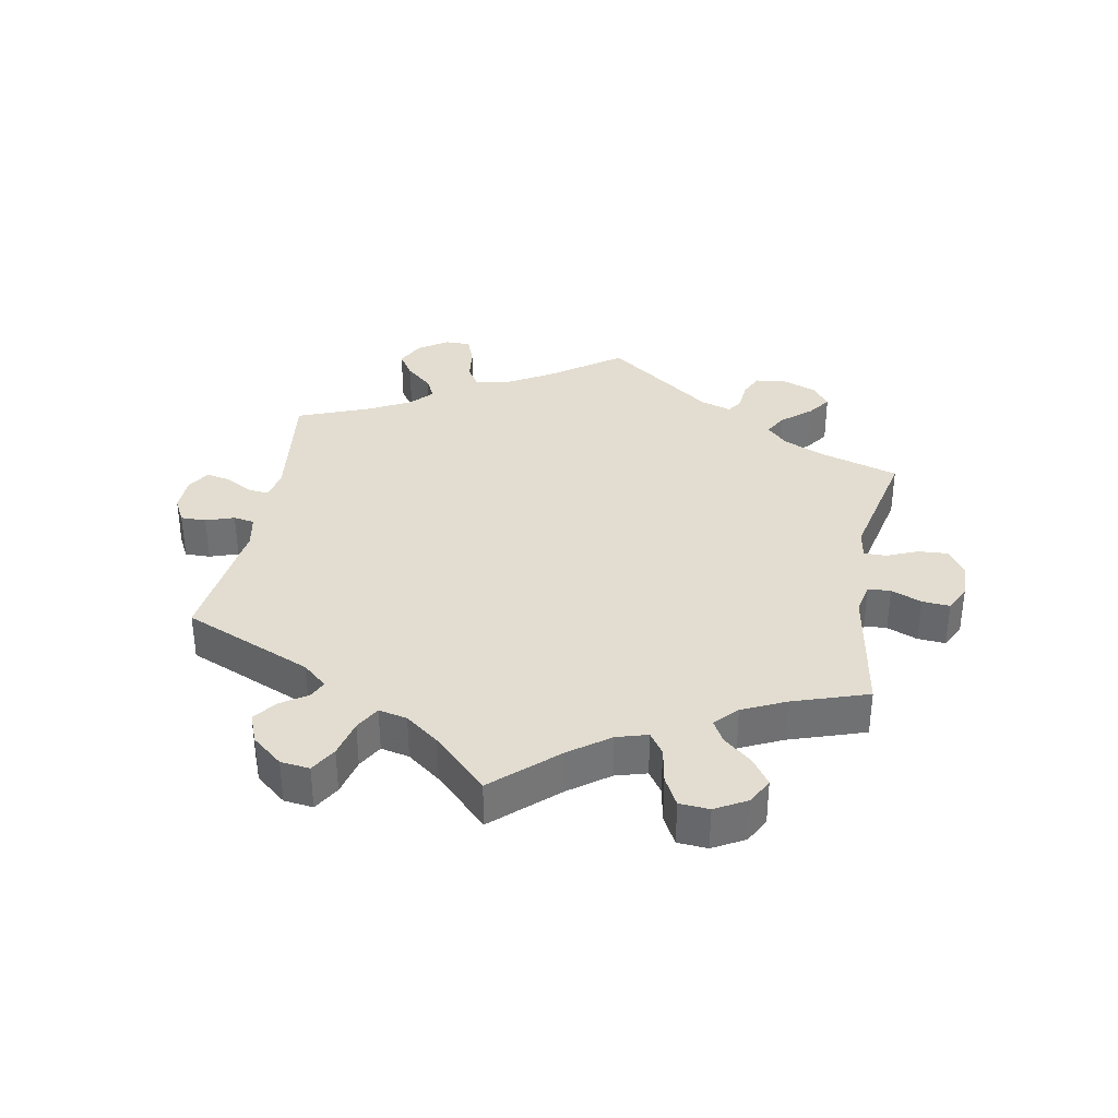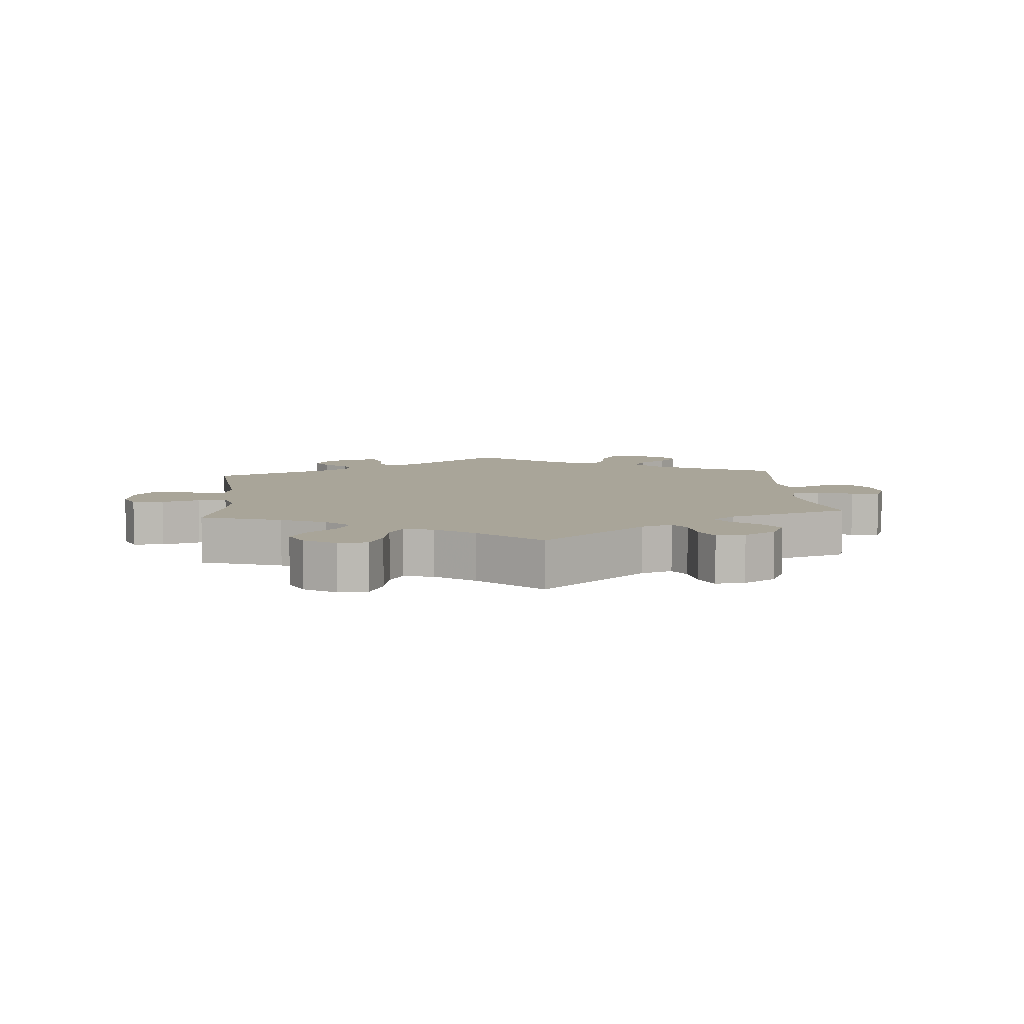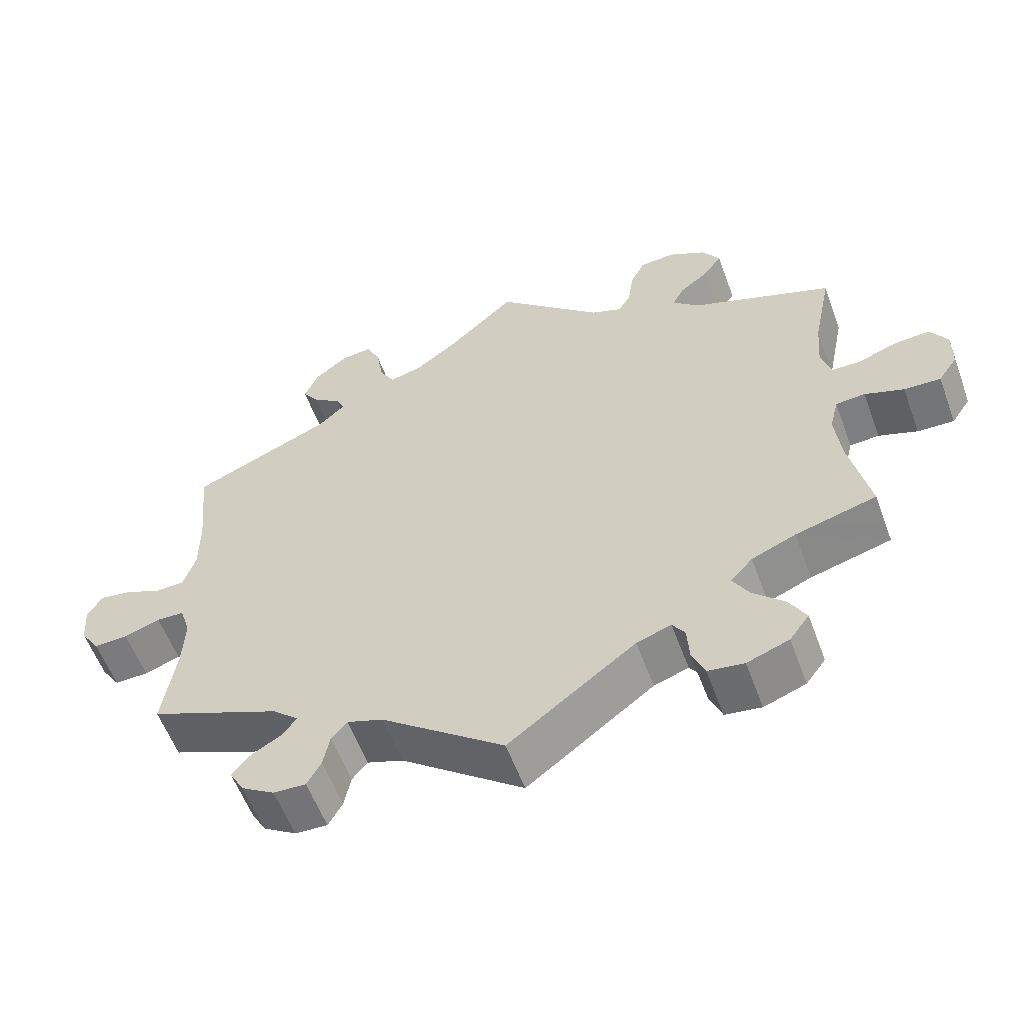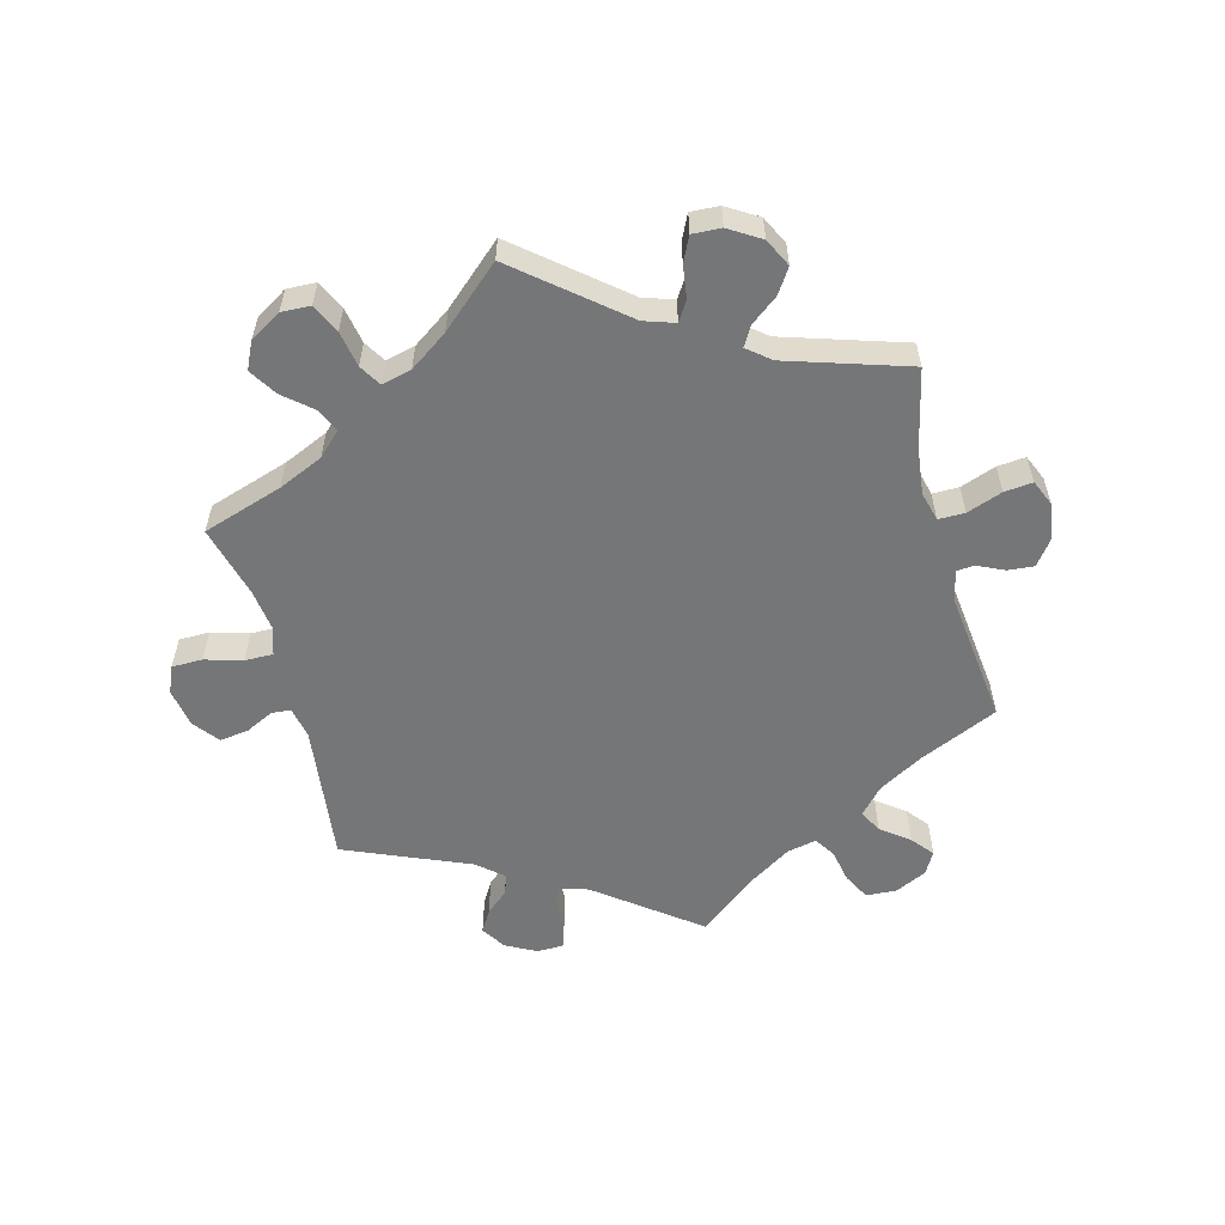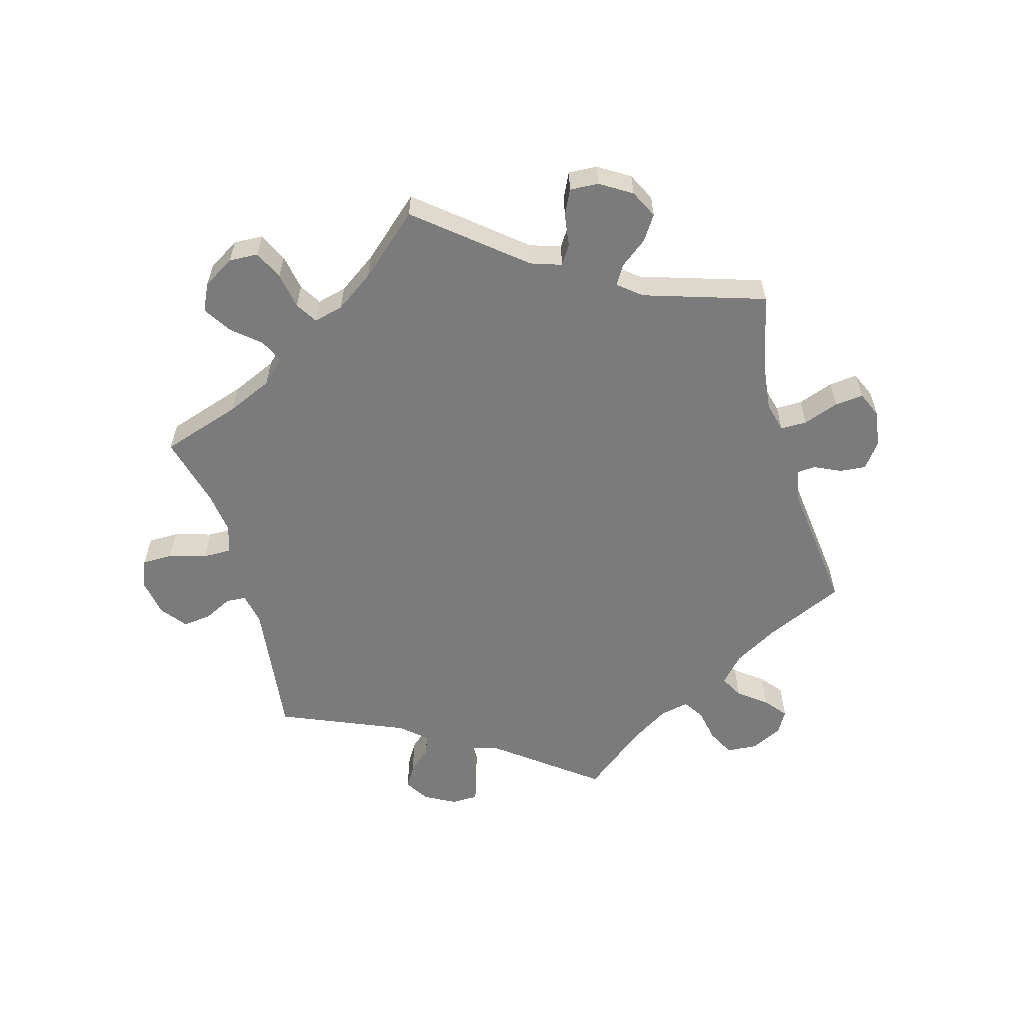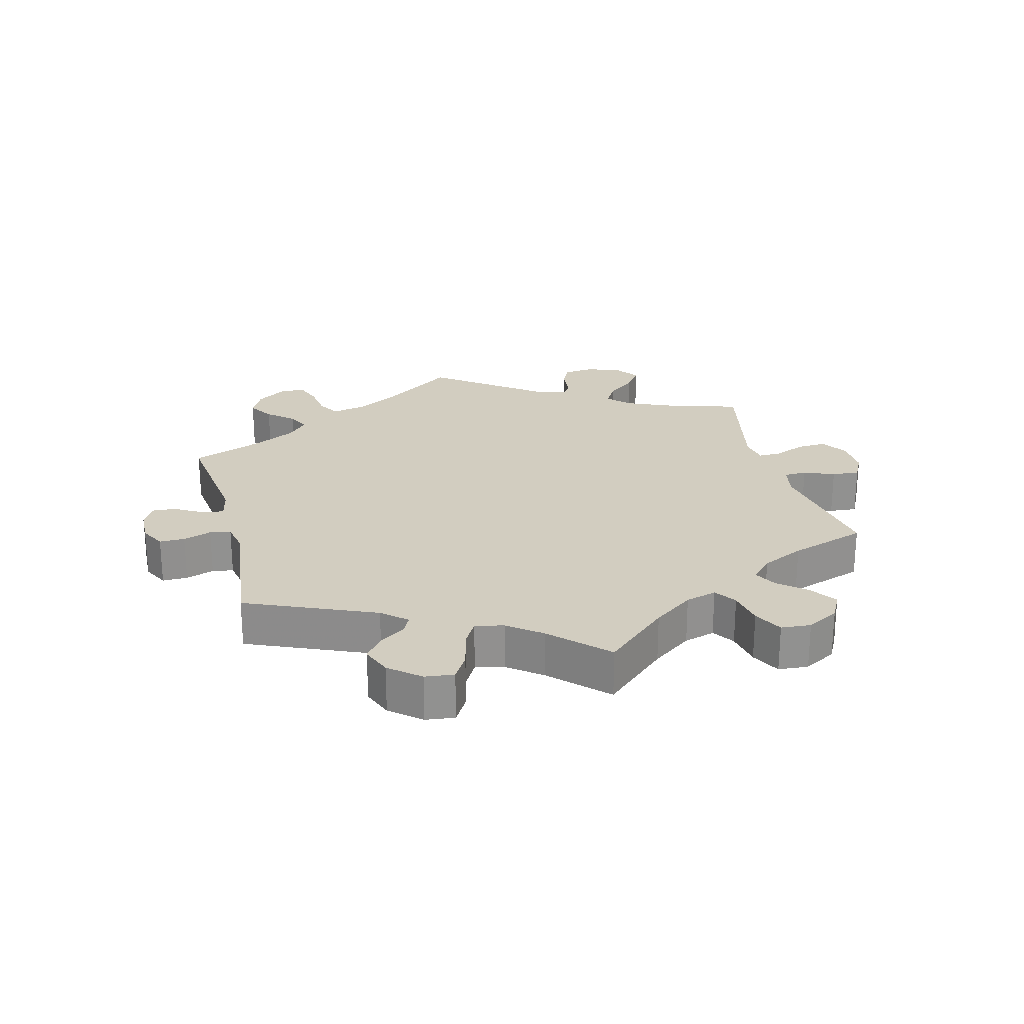
<metadata>
{"format":"obj","ext":"obj","renderer":"f3d","projection":"perspective","resolution":1024,"background":"white","views":[{"elev":35.3,"azim":-109.7,"up":"+Y"},{"elev":7.4,"azim":-64.8,"up":"+Y"},{"elev":-57.5,"azim":-159.8,"up":"+Z"},{"elev":-56.8,"azim":-45.3,"up":"+Y"},{"elev":-58.5,"azim":-44.4,"up":"+Y"},{"elev":24.5,"azim":-134.4,"up":"+Y"}]}
</metadata>
<code>
v 0.488 0.07 0.157
v 0.488 0.07 0.079
v 0.505 0.07 0.028
v 0.544 0.07 0.027
v 0.594 0.07 0.048
v 0.637 0.07 0.055
v 0.657 0.07 0.021
v 0.653 0.07 -0.033
v 0.627 0.07 -0.072
v 0.581 0.07 -0.07
v 0.532 0.07 -0.053
v 0.494 0.07 -0.055
v 0.48 0.07 -0.099
v 0.483 0.07 -0.17
v 0.501 0.07 -0.289
v 0.322 0.07 -0.364
v 0.288 0.07 -0.395
v 0.306 0.07 -0.42
v 0.347 0.07 -0.444
v 0.373 0.07 -0.473
v 0.353 0.07 -0.509
v 0.308 0.07 -0.537
v 0.264 0.07 -0.539
v 0.245 0.07 -0.505
v 0.236 0.07 -0.46
v 0.215 0.07 -0.435
v 0.166 0.07 -0.452
v 0 0.07 -0.578
v -0.172 0.07 -0.449
v -0.219 0.07 -0.433
v -0.236 0.07 -0.458
v -0.239 0.07 -0.506
v -0.256 0.07 -0.547
v -0.305 0.07 -0.554
v -0.362 0.07 -0.533
v -0.389 0.07 -0.497
v -0.366 0.07 -0.456
v -0.323 0.07 -0.415
v -0.301 0.07 -0.377
v -0.331 0.07 -0.344
v -0.391 0.07 -0.319
v -0.501 0.07 -0.289
v -0.474 0.07 -0.163
v -0.466 0.07 -0.088
v -0.478 0.07 -0.04
v -0.518 0.07 -0.037
v -0.571 0.07 -0.056
v -0.621 0.07 -0.058
v -0.647 0.07 -0.02
v -0.648 0.07 0.036
v -0.624 0.07 0.074
v -0.575 0.07 0.07
v -0.522 0.07 0.051
v -0.483 0.07 0.052
v -0.47 0.07 0.097
v -0.476 0.07 0.168
v -0.501 0.07 0.289
v -0.309 0.07 0.361
v -0.272 0.07 0.394
v -0.288 0.07 0.425
v -0.328 0.07 0.456
v -0.352 0.07 0.491
v -0.328 0.07 0.528
v -0.278 0.07 0.555
v -0.23 0.07 0.552
v -0.21 0.07 0.512
v -0.203 0.07 0.46
v -0.186 0.07 0.43
v -0.144 0.07 0.446
v 0 0.07 0.578
v 0.09 0.07 0.495
v 0.148 0.07 0.452
v 0.193 0.07 0.44
v 0.213 0.07 0.475
v 0.223 0.07 0.532
v 0.241 0.07 0.572
v 0.284 0.07 0.567
v 0.328 0.07 0.532
v 0.347 0.07 0.488
v 0.324 0.07 0.455
v 0.287 0.07 0.429
v 0.275 0.07 0.404
v 0.312 0.07 0.371
v 0.501 0.07 0.29
v 0.488 0 0.157
v 0.488 0 0.079
v 0.505 0 0.028
v 0.544 0 0.027
v 0.594 0 0.048
v 0.637 0 0.055
v 0.657 0 0.021
v 0.653 0 -0.033
v 0.627 0 -0.072
v 0.581 0 -0.07
v 0.532 0 -0.053
v 0.494 0 -0.055
v 0.48 0 -0.099
v 0.483 0 -0.17
v 0.501 0 -0.289
v 0.322 0 -0.364
v 0.288 0 -0.395
v 0.306 0 -0.42
v 0.347 0 -0.444
v 0.373 0 -0.473
v 0.353 0 -0.509
v 0.308 0 -0.537
v 0.264 0 -0.539
v 0.245 0 -0.505
v 0.236 0 -0.46
v 0.215 0 -0.435
v 0.166 0 -0.452
v 0 0 -0.578
v -0.172 0 -0.449
v -0.219 0 -0.433
v -0.236 0 -0.458
v -0.239 0 -0.506
v -0.256 0 -0.547
v -0.305 0 -0.554
v -0.362 0 -0.533
v -0.389 0 -0.497
v -0.366 0 -0.456
v -0.323 0 -0.415
v -0.301 0 -0.377
v -0.331 0 -0.344
v -0.391 0 -0.319
v -0.501 0 -0.289
v -0.474 0 -0.163
v -0.466 0 -0.088
v -0.478 0 -0.04
v -0.518 0 -0.037
v -0.571 0 -0.056
v -0.621 0 -0.058
v -0.647 0 -0.02
v -0.648 0 0.036
v -0.624 0 0.074
v -0.575 0 0.07
v -0.522 0 0.051
v -0.483 0 0.052
v -0.47 0 0.097
v -0.476 0 0.168
v -0.501 0 0.289
v -0.309 0 0.361
v -0.272 0 0.394
v -0.288 0 0.425
v -0.328 0 0.456
v -0.352 0 0.491
v -0.328 0 0.528
v -0.278 0 0.555
v -0.23 0 0.552
v -0.21 0 0.512
v -0.203 0 0.46
v -0.186 0 0.43
v -0.144 0 0.446
v 0 0 0.578
v 0.09 0 0.495
v 0.148 0 0.452
v 0.193 0 0.44
v 0.213 0 0.475
v 0.223 0 0.532
v 0.241 0 0.572
v 0.284 0 0.567
v 0.328 0 0.532
v 0.347 0 0.488
v 0.324 0 0.455
v 0.287 0 0.429
v 0.275 0 0.404
v 0.312 0 0.371
v 0.501 0 0.29
f 83 84 1
f 82 83 1 2
f 78 79 80 81
f 78 81 82
f 77 78 82
f 74 75 76 77
f 73 74 77 82
f 72 73 82 2
f 69 70 71
f 68 69 71 72
f 64 65 66 67
f 64 67 68
f 63 64 68
f 60 61 62 63
f 59 60 63 68
f 58 59 68 72
f 56 57 58 72
f 50 51 52 53
f 50 53 54
f 49 50 54
f 46 47 48 49
f 45 46 49 54
f 44 45 54 55
f 41 42 43
f 40 41 43 44
f 39 40 44 55
f 35 36 37 38
f 35 38 39
f 34 35 39
f 31 32 33 34
f 30 31 34 39
f 29 30 39 55
f 27 28 29 55
f 22 23 24 25
f 22 25 26
f 21 22 26
f 18 19 20 21
f 17 18 21 26
f 16 17 26 27
f 14 15 16
f 13 14 16 27
f 8 9 10 11
f 8 11 12
f 7 8 12
f 4 5 6 7
f 3 4 7 12
f 27 55 56 72
f 12 13 27 72
f 2 3 12 72
f 85 168 167
f 86 85 167 166
f 165 164 163 162
f 166 165 162
f 166 162 161
f 161 160 159 158
f 166 161 158 157
f 86 166 157 156
f 155 154 153
f 156 155 153 152
f 151 150 149 148
f 152 151 148
f 152 148 147
f 147 146 145 144
f 152 147 144 143
f 156 152 143 142
f 156 142 141 140
f 137 136 135 134
f 138 137 134
f 138 134 133
f 133 132 131 130
f 138 133 130 129
f 139 138 129 128
f 127 126 125
f 128 127 125 124
f 139 128 124 123
f 122 121 120 119
f 123 122 119
f 123 119 118
f 118 117 116 115
f 123 118 115 114
f 139 123 114 113
f 139 113 112 111
f 109 108 107 106
f 110 109 106
f 110 106 105
f 105 104 103 102
f 110 105 102 101
f 111 110 101 100
f 100 99 98
f 111 100 98 97
f 95 94 93 92
f 96 95 92
f 96 92 91
f 91 90 89 88
f 96 91 88 87
f 156 140 139 111
f 156 111 97 96
f 156 96 87 86
f 1 85 86 2
f 2 86 87 3
f 3 87 88 4
f 4 88 89 5
f 5 89 90 6
f 6 90 91 7
f 7 91 92 8
f 8 92 93 9
f 9 93 94 10
f 10 94 95 11
f 11 95 96 12
f 12 96 97 13
f 13 97 98 14
f 14 98 99 15
f 15 99 100 16
f 16 100 101 17
f 17 101 102 18
f 18 102 103 19
f 19 103 104 20
f 20 104 105 21
f 21 105 106 22
f 22 106 107 23
f 23 107 108 24
f 24 108 109 25
f 25 109 110 26
f 26 110 111 27
f 27 111 112 28
f 28 112 113 29
f 29 113 114 30
f 30 114 115 31
f 31 115 116 32
f 32 116 117 33
f 33 117 118 34
f 34 118 119 35
f 35 119 120 36
f 36 120 121 37
f 37 121 122 38
f 38 122 123 39
f 39 123 124 40
f 40 124 125 41
f 41 125 126 42
f 42 126 127 43
f 43 127 128 44
f 44 128 129 45
f 45 129 130 46
f 46 130 131 47
f 47 131 132 48
f 48 132 133 49
f 49 133 134 50
f 50 134 135 51
f 51 135 136 52
f 52 136 137 53
f 53 137 138 54
f 54 138 139 55
f 55 139 140 56
f 56 140 141 57
f 57 141 142 58
f 58 142 143 59
f 59 143 144 60
f 60 144 145 61
f 61 145 146 62
f 62 146 147 63
f 63 147 148 64
f 64 148 149 65
f 65 149 150 66
f 66 150 151 67
f 67 151 152 68
f 68 152 153 69
f 69 153 154 70
f 70 154 155 71
f 71 155 156 72
f 72 156 157 73
f 73 157 158 74
f 74 158 159 75
f 75 159 160 76
f 76 160 161 77
f 77 161 162 78
f 78 162 163 79
f 79 163 164 80
f 80 164 165 81
f 81 165 166 82
f 82 166 167 83
f 83 167 168 84
f 84 168 85 1

</code>
